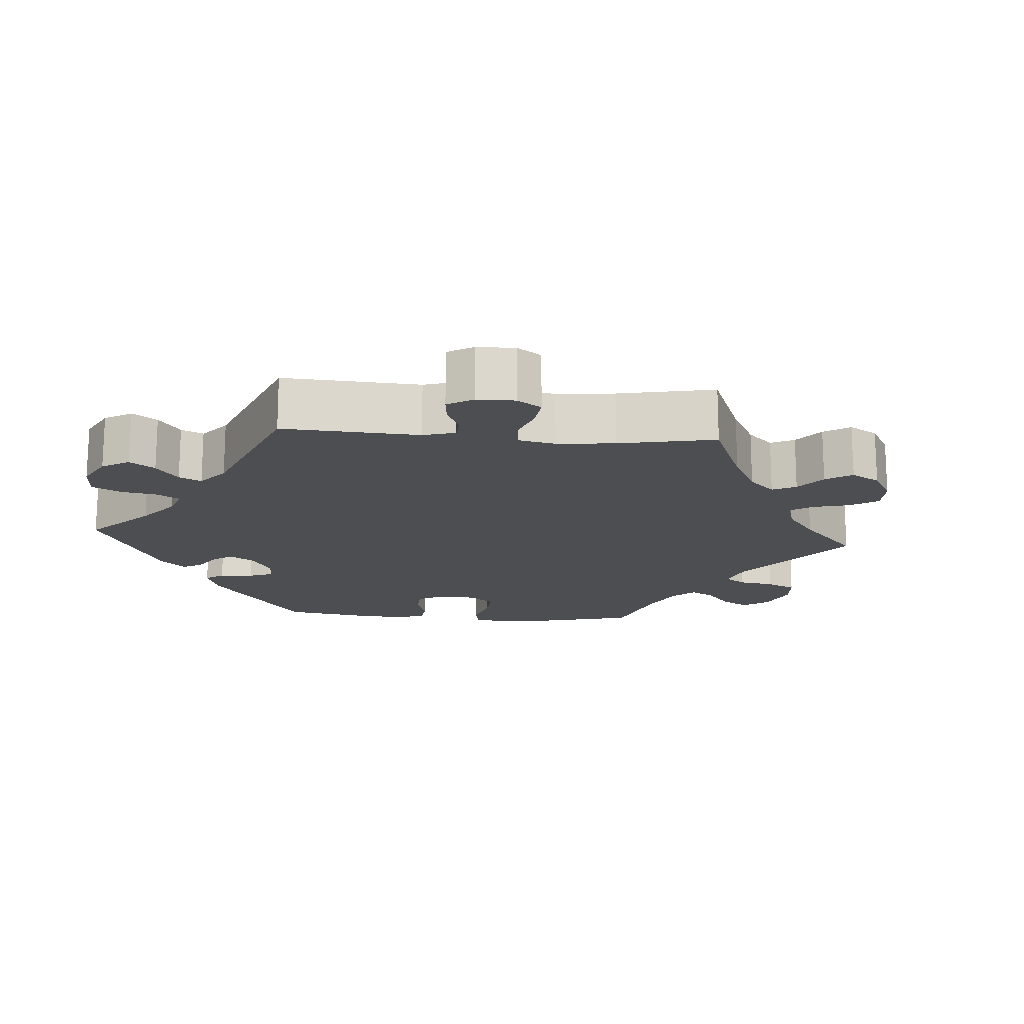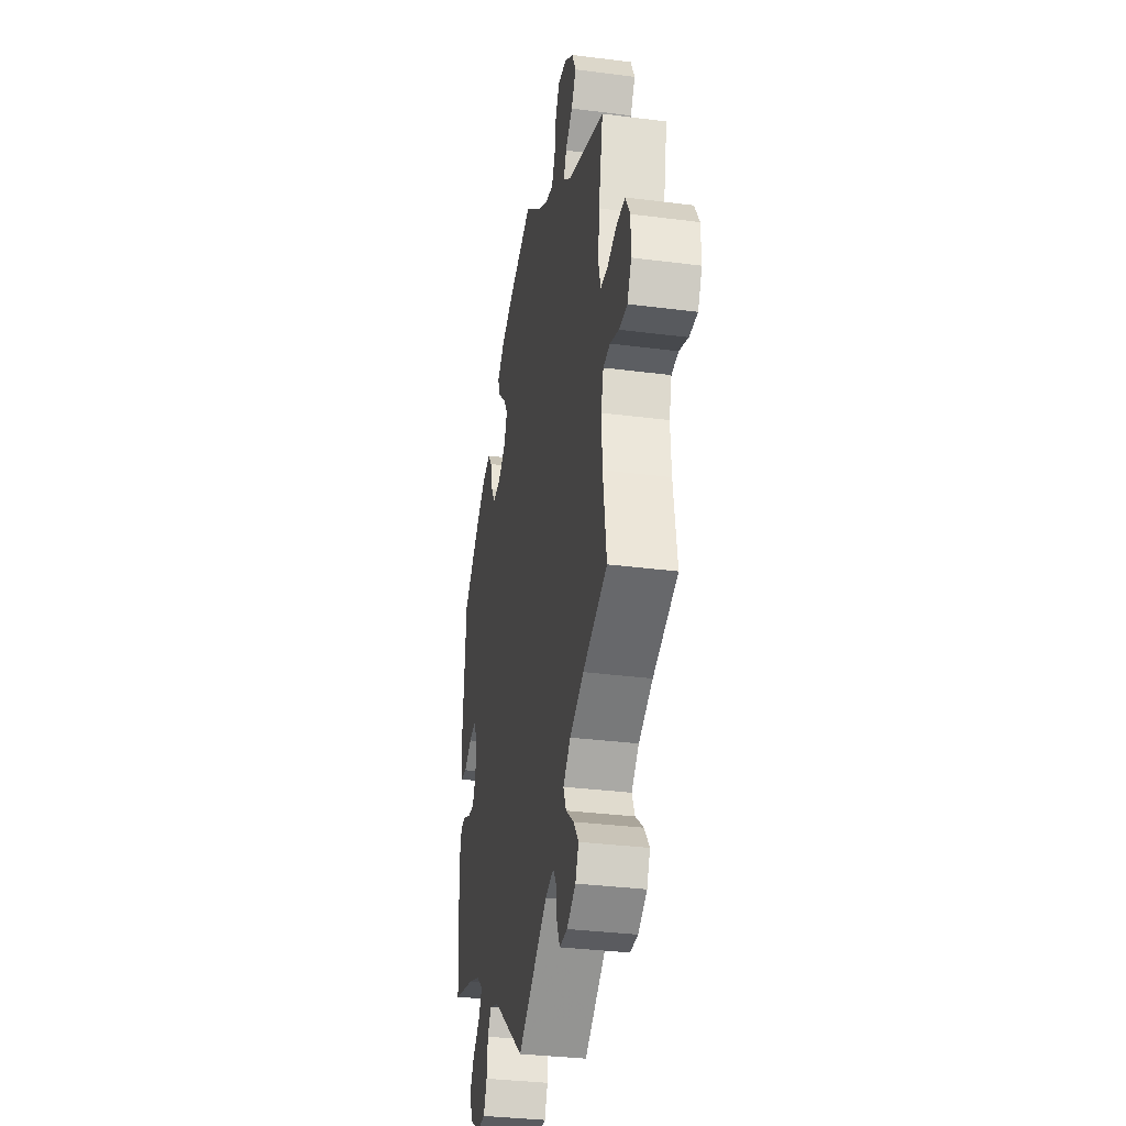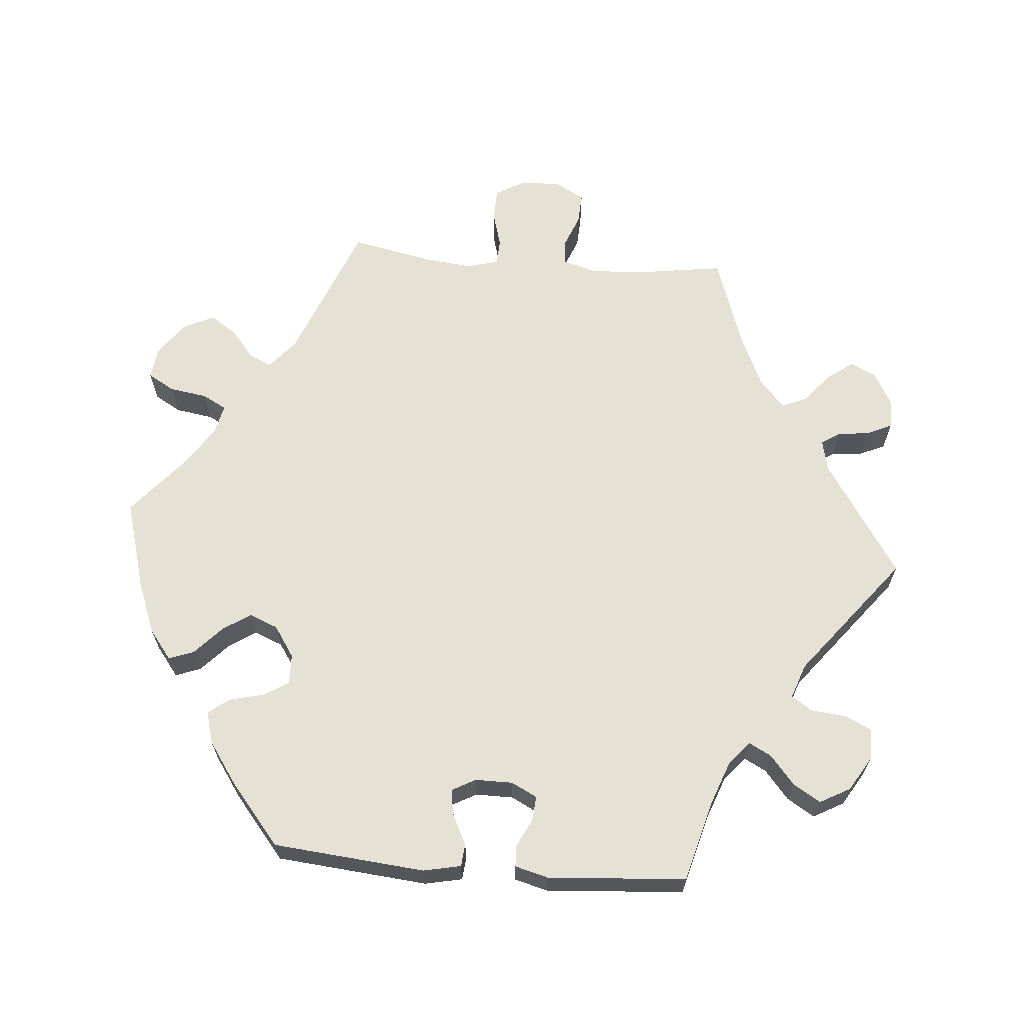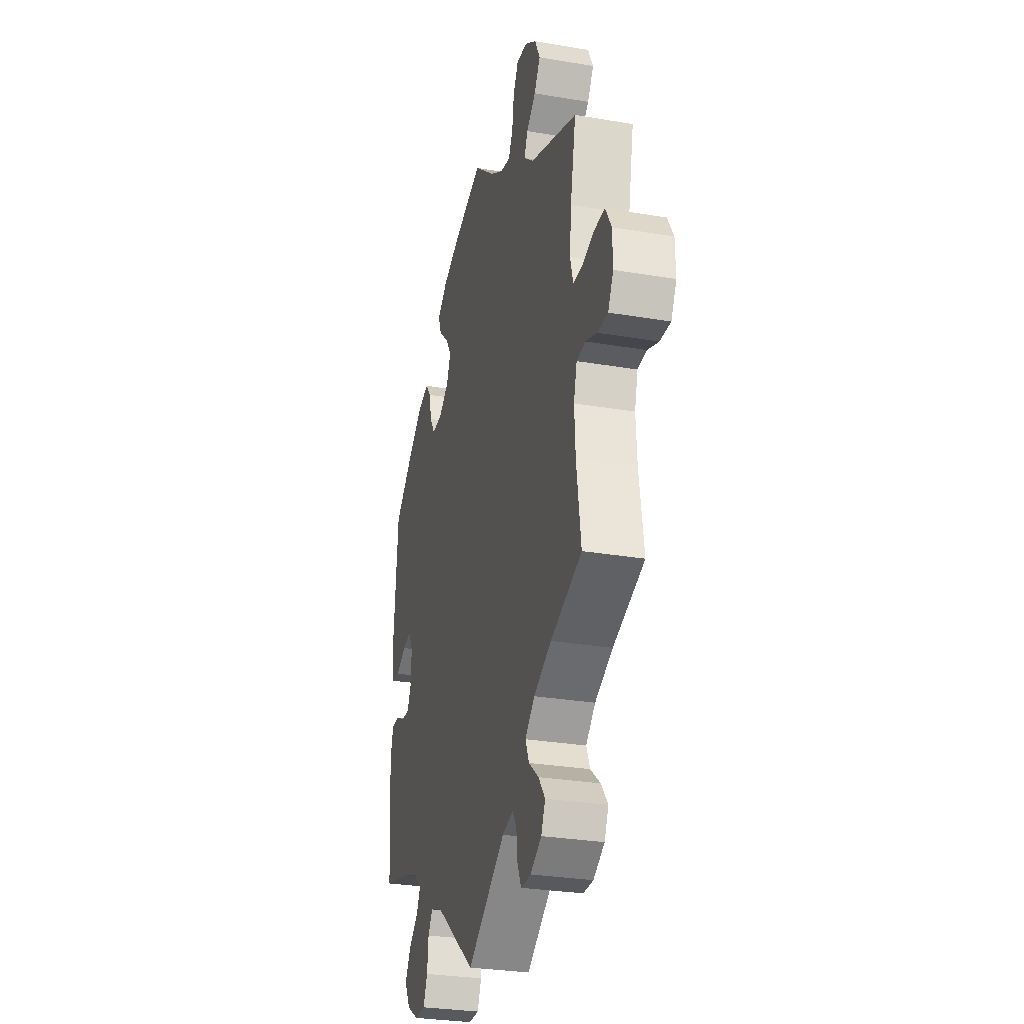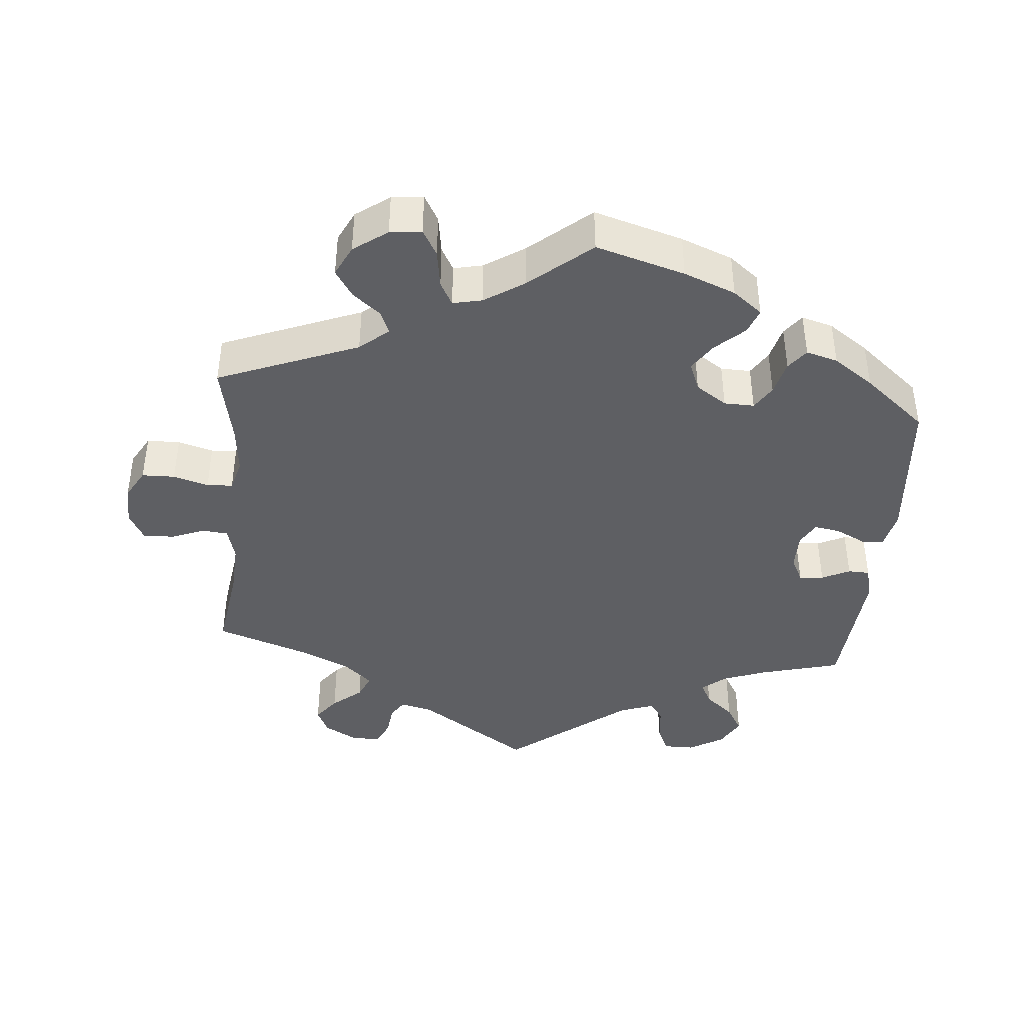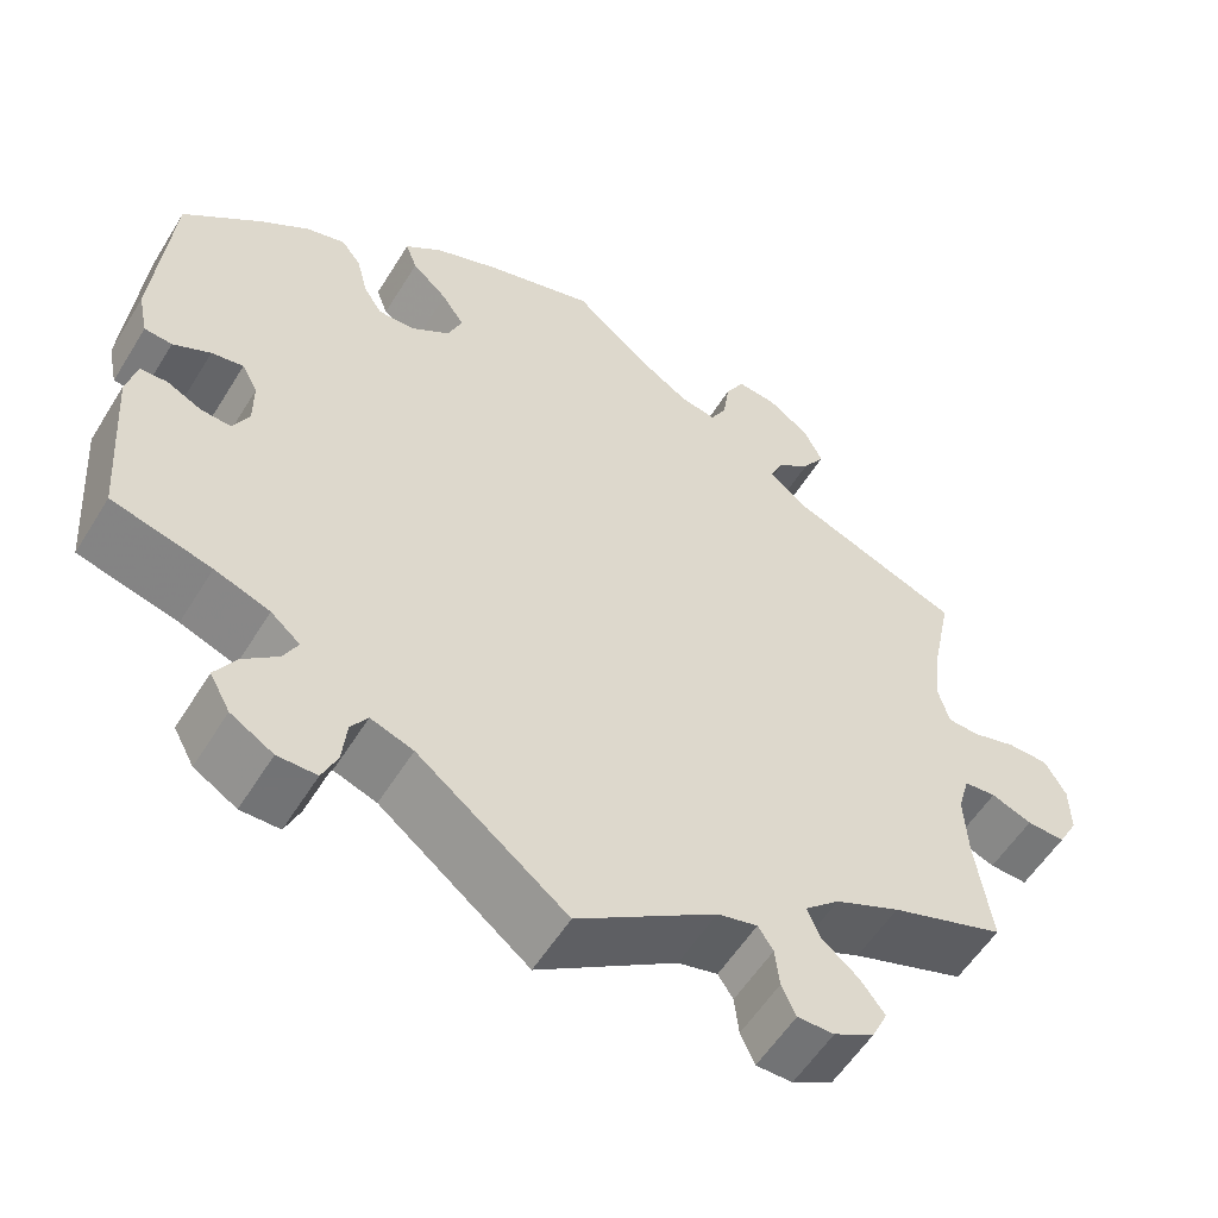
<metadata>
{"format":"obj","ext":"obj","renderer":"f3d","projection":"perspective","resolution":1024,"background":"white","views":[{"elev":-16.5,"azim":-154.5,"up":"+Y"},{"elev":-33.4,"azim":-100.0,"up":"+Z"},{"elev":64.9,"azim":94.9,"up":"+Y"},{"elev":-29.3,"azim":-104.1,"up":"+Z"},{"elev":-41.3,"azim":-5.2,"up":"+Y"},{"elev":-55.9,"azim":148.7,"up":"+Z"}]}
</metadata>
<code>
v 0.389 0.07 -0.319
v 0.327 0.07 -0.342
v 0.294 0.07 -0.37
v 0.31 0.07 -0.401
v 0.35 0.07 -0.435
v 0.373 0.07 -0.473
v 0.35 0.07 -0.515
v 0.302 0.07 -0.544
v 0.258 0.07 -0.544
v 0.241 0.07 -0.506
v 0.236 0.07 -0.457
v 0.217 0.07 -0.429
v 0.169 0.07 -0.446
v 0.001 0.07 -0.578
v -0.156 0.07 -0.474
v -0.201 0.07 -0.463
v -0.218 0.07 -0.489
v -0.223 0.07 -0.533
v -0.239 0.07 -0.568
v -0.28 0.07 -0.568
v -0.326 0.07 -0.542
v -0.343 0.07 -0.506
v -0.316 0.07 -0.47
v -0.275 0.07 -0.436
v -0.26 0.07 -0.401
v -0.299 0.07 -0.366
v -0.372 0.07 -0.333
v -0.5 0.07 -0.289
v -0.482 0.07 -0.166
v -0.478 0.07 -0.093
v -0.491 0.07 -0.046
v -0.527 0.07 -0.043
v -0.573 0.07 -0.061
v -0.616 0.07 -0.063
v -0.638 0.07 -0.023
v -0.637 0.07 0.033
v -0.613 0.07 0.075
v -0.567 0.07 0.076
v -0.518 0.07 0.062
v -0.482 0.07 0.064
v -0.47 0.07 0.108
v -0.477 0.07 0.176
v -0.5 0.07 0.289
v -0.304 0.07 0.367
v -0.264 0.07 0.401
v -0.278 0.07 0.433
v -0.316 0.07 0.464
v -0.341 0.07 0.502
v -0.32 0.07 0.545
v -0.273 0.07 0.579
v -0.229 0.07 0.584
v -0.208 0.07 0.547
v -0.2 0.07 0.494
v -0.182 0.07 0.461
v -0.141 0.07 0.47
v -0.086 0.07 0.506
v -0.001 0.07 0.578
v 0.123 0.07 0.542
v 0.195 0.07 0.514
v 0.236 0.07 0.482
v 0.223 0.07 0.447
v 0.183 0.07 0.41
v 0.158 0.07 0.372
v 0.174 0.07 0.332
v 0.217 0.07 0.303
v 0.259 0.07 0.302
v 0.28 0.07 0.336
v 0.292 0.07 0.384
v 0.314 0.07 0.413
v 0.358 0.07 0.401
v 0.414 0.07 0.362
v 0.501 0.07 0.29
v 0.52 0.07 0.078
v 0.509 0.07 0.026
v 0.478 0.07 0.023
v 0.436 0.07 0.044
v 0.4 0.07 0.05
v 0.382 0.07 0.017
v 0.382 0.07 -0.035
v 0.4 0.07 -0.071
v 0.434 0.07 -0.068
v 0.473 0.07 -0.049
v 0.503 0.07 -0.05
v 0.515 0.07 -0.096
v 0.501 0.07 -0.289
v 0.389 0 -0.319
v 0.327 0 -0.342
v 0.294 0 -0.37
v 0.31 0 -0.401
v 0.35 0 -0.435
v 0.373 0 -0.473
v 0.35 0 -0.515
v 0.302 0 -0.544
v 0.258 0 -0.544
v 0.241 0 -0.506
v 0.236 0 -0.457
v 0.217 0 -0.429
v 0.169 0 -0.446
v 0.001 0 -0.578
v -0.156 0 -0.474
v -0.201 0 -0.463
v -0.218 0 -0.489
v -0.223 0 -0.533
v -0.239 0 -0.568
v -0.28 0 -0.568
v -0.326 0 -0.542
v -0.343 0 -0.506
v -0.316 0 -0.47
v -0.275 0 -0.436
v -0.26 0 -0.401
v -0.299 0 -0.366
v -0.372 0 -0.333
v -0.5 0 -0.289
v -0.482 0 -0.166
v -0.478 0 -0.093
v -0.491 0 -0.046
v -0.527 0 -0.043
v -0.573 0 -0.061
v -0.616 0 -0.063
v -0.638 0 -0.023
v -0.637 0 0.033
v -0.613 0 0.075
v -0.567 0 0.076
v -0.518 0 0.062
v -0.482 0 0.064
v -0.47 0 0.108
v -0.477 0 0.176
v -0.5 0 0.289
v -0.304 0 0.367
v -0.264 0 0.401
v -0.278 0 0.433
v -0.316 0 0.464
v -0.341 0 0.502
v -0.32 0 0.545
v -0.273 0 0.579
v -0.229 0 0.584
v -0.208 0 0.547
v -0.2 0 0.494
v -0.182 0 0.461
v -0.141 0 0.47
v -0.086 0 0.506
v -0.001 0 0.578
v 0.123 0 0.542
v 0.195 0 0.514
v 0.236 0 0.482
v 0.223 0 0.447
v 0.183 0 0.41
v 0.158 0 0.372
v 0.174 0 0.332
v 0.217 0 0.303
v 0.259 0 0.302
v 0.28 0 0.336
v 0.292 0 0.384
v 0.314 0 0.413
v 0.358 0 0.401
v 0.414 0 0.362
v 0.501 0 0.29
v 0.52 0 0.078
v 0.509 0 0.026
v 0.478 0 0.023
v 0.436 0 0.044
v 0.4 0 0.05
v 0.382 0 0.017
v 0.382 0 -0.035
v 0.4 0 -0.071
v 0.434 0 -0.068
v 0.473 0 -0.049
v 0.503 0 -0.05
v 0.515 0 -0.096
v 0.501 0 -0.289
f 84 85 1
f 81 82 83 84
f 80 81 84 1
f 79 80 1 2
f 78 79 2 3
f 73 74 75 76
f 73 76 77
f 72 73 77
f 71 72 77 78
f 67 68 69 70
f 66 67 70 71
f 59 60 61 62
f 59 62 63
f 56 57 58 59
f 55 56 59 63
f 54 55 63 64
f 50 51 52 53
f 50 53 54
f 49 50 54
f 46 47 48 49
f 45 46 49 54
f 44 45 54 64
f 42 43 44 64
f 36 37 38 39
f 36 39 40
f 35 36 40
f 32 33 34 35
f 31 32 35 40
f 30 31 40 41
f 27 28 29
f 26 27 29 30
f 25 26 30 41
f 21 22 23 24
f 19 20 21 24
f 17 18 19 24
f 16 17 24 25
f 15 16 25 41
f 13 14 15 41
f 8 9 10 11
f 8 11 12
f 7 8 12
f 4 5 6 7
f 3 4 7 12
f 66 71 78 3
f 41 42 64 65
f 13 41 65 66
f 3 12 13 66
f 86 170 169
f 169 168 167 166
f 86 169 166 165
f 87 86 165 164
f 88 87 164 163
f 161 160 159 158
f 162 161 158
f 162 158 157
f 163 162 157 156
f 155 154 153 152
f 156 155 152 151
f 147 146 145 144
f 148 147 144
f 144 143 142 141
f 148 144 141 140
f 149 148 140 139
f 138 137 136 135
f 139 138 135
f 139 135 134
f 134 133 132 131
f 139 134 131 130
f 149 139 130 129
f 149 129 128 127
f 124 123 122 121
f 125 124 121
f 125 121 120
f 120 119 118 117
f 125 120 117 116
f 126 125 116 115
f 114 113 112
f 115 114 112 111
f 126 115 111 110
f 109 108 107 106
f 109 106 105 104
f 109 104 103 102
f 110 109 102 101
f 126 110 101 100
f 126 100 99 98
f 96 95 94 93
f 97 96 93
f 97 93 92
f 92 91 90 89
f 97 92 89 88
f 88 163 156 151
f 150 149 127 126
f 151 150 126 98
f 151 98 97 88
f 1 86 87 2
f 2 87 88 3
f 3 88 89 4
f 4 89 90 5
f 5 90 91 6
f 6 91 92 7
f 7 92 93 8
f 8 93 94 9
f 9 94 95 10
f 10 95 96 11
f 11 96 97 12
f 12 97 98 13
f 13 98 99 14
f 14 99 100 15
f 15 100 101 16
f 16 101 102 17
f 17 102 103 18
f 18 103 104 19
f 19 104 105 20
f 20 105 106 21
f 21 106 107 22
f 22 107 108 23
f 23 108 109 24
f 24 109 110 25
f 25 110 111 26
f 26 111 112 27
f 27 112 113 28
f 28 113 114 29
f 29 114 115 30
f 30 115 116 31
f 31 116 117 32
f 32 117 118 33
f 33 118 119 34
f 34 119 120 35
f 35 120 121 36
f 36 121 122 37
f 37 122 123 38
f 38 123 124 39
f 39 124 125 40
f 40 125 126 41
f 41 126 127 42
f 42 127 128 43
f 43 128 129 44
f 44 129 130 45
f 45 130 131 46
f 46 131 132 47
f 47 132 133 48
f 48 133 134 49
f 49 134 135 50
f 50 135 136 51
f 51 136 137 52
f 52 137 138 53
f 53 138 139 54
f 54 139 140 55
f 55 140 141 56
f 56 141 142 57
f 57 142 143 58
f 58 143 144 59
f 59 144 145 60
f 60 145 146 61
f 61 146 147 62
f 62 147 148 63
f 63 148 149 64
f 64 149 150 65
f 65 150 151 66
f 66 151 152 67
f 67 152 153 68
f 68 153 154 69
f 69 154 155 70
f 70 155 156 71
f 71 156 157 72
f 72 157 158 73
f 73 158 159 74
f 74 159 160 75
f 75 160 161 76
f 76 161 162 77
f 77 162 163 78
f 78 163 164 79
f 79 164 165 80
f 80 165 166 81
f 81 166 167 82
f 82 167 168 83
f 83 168 169 84
f 84 169 170 85
f 85 170 86 1

</code>
